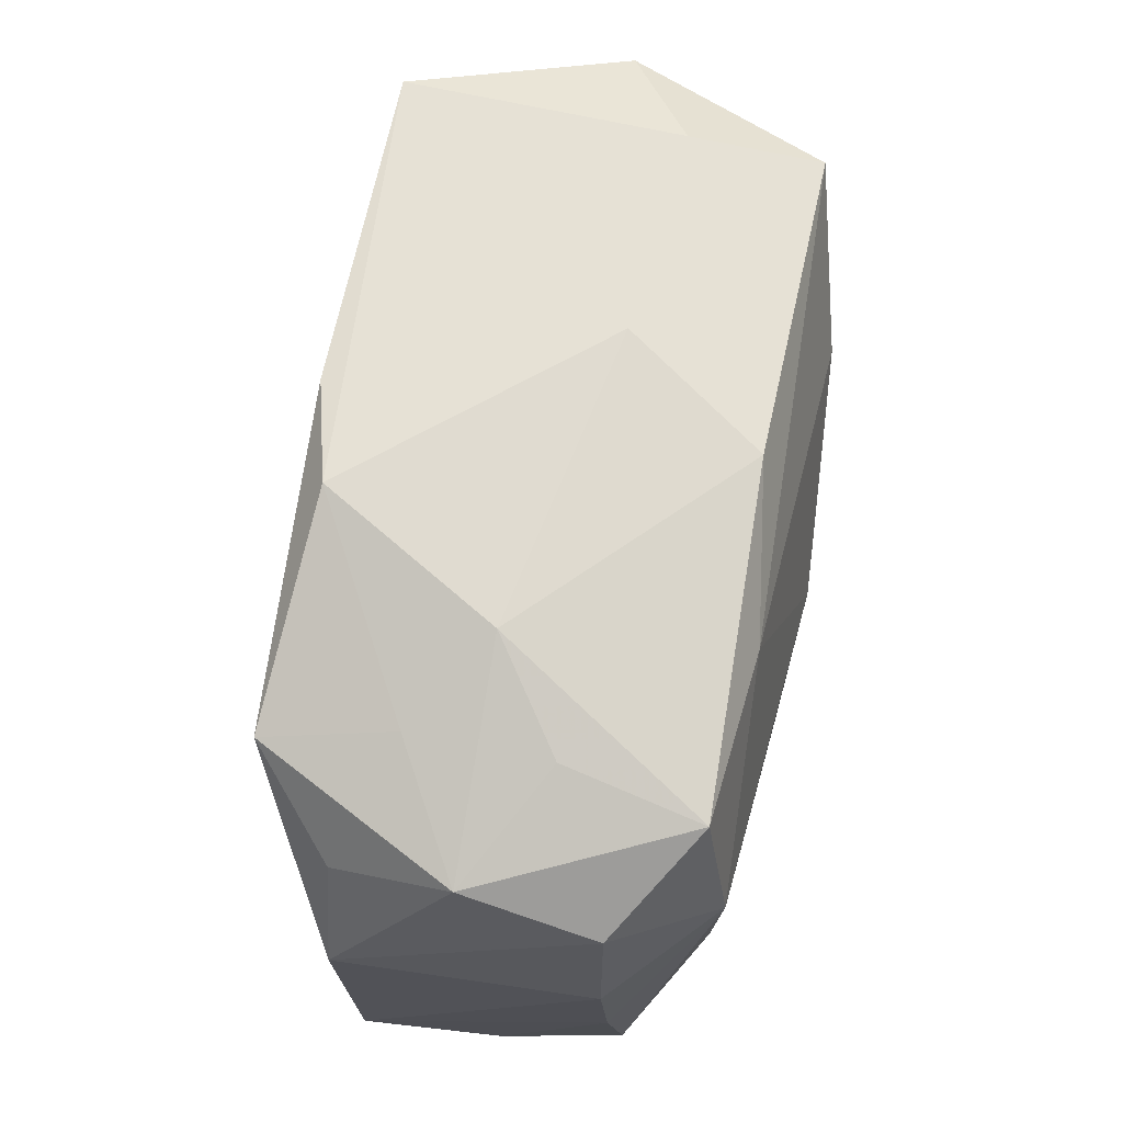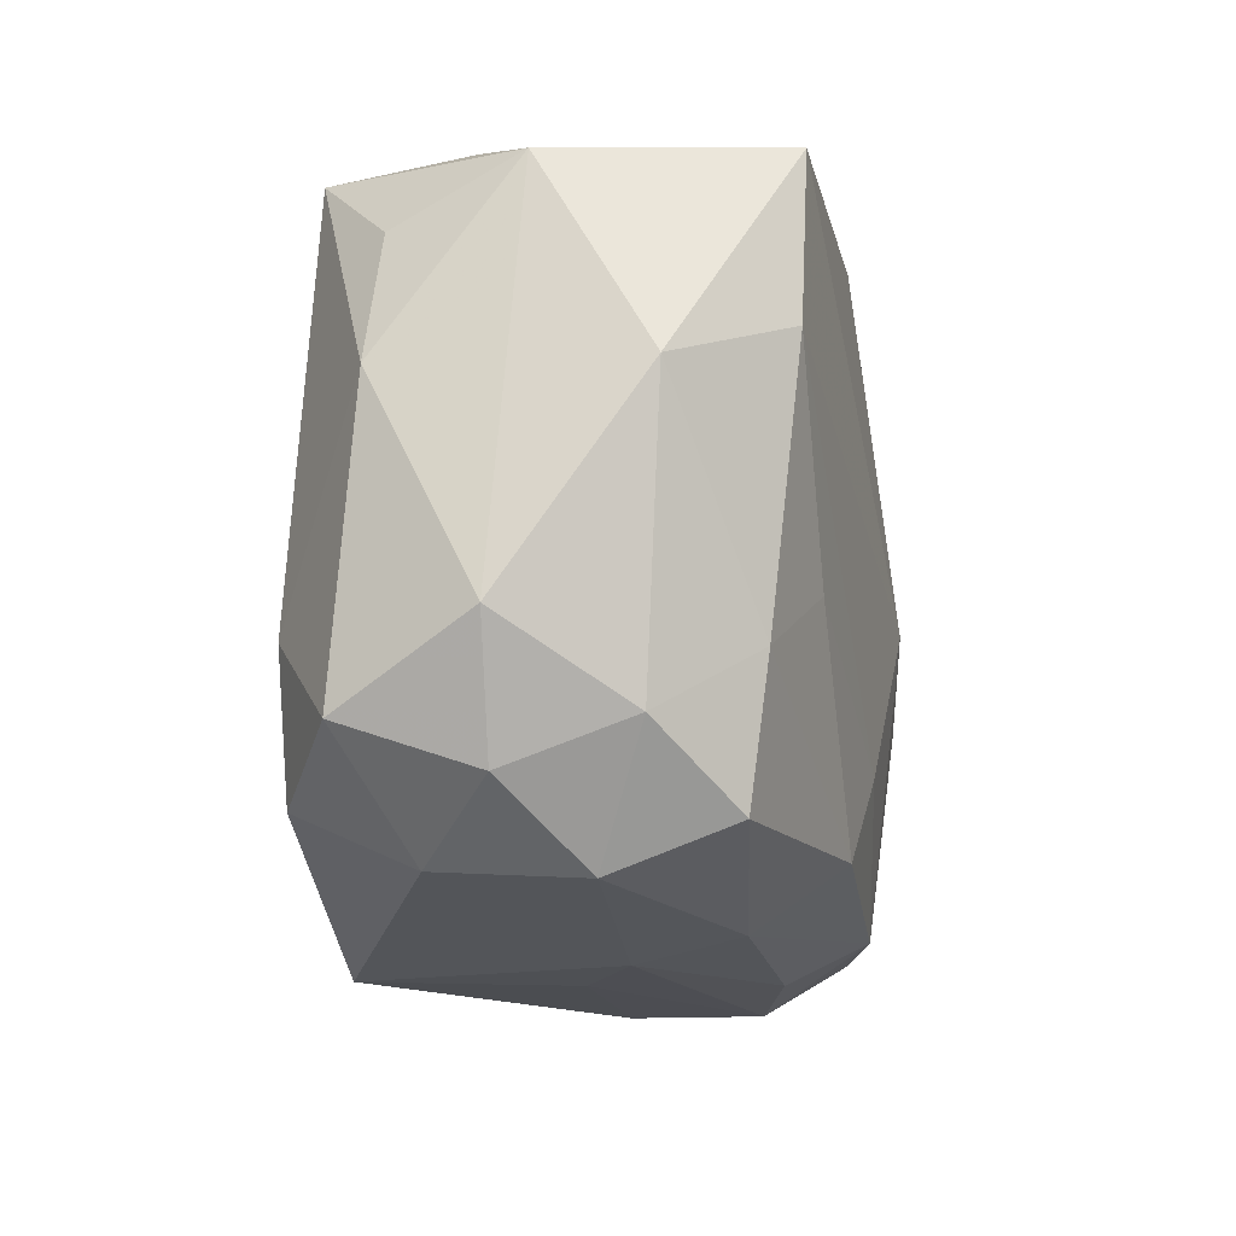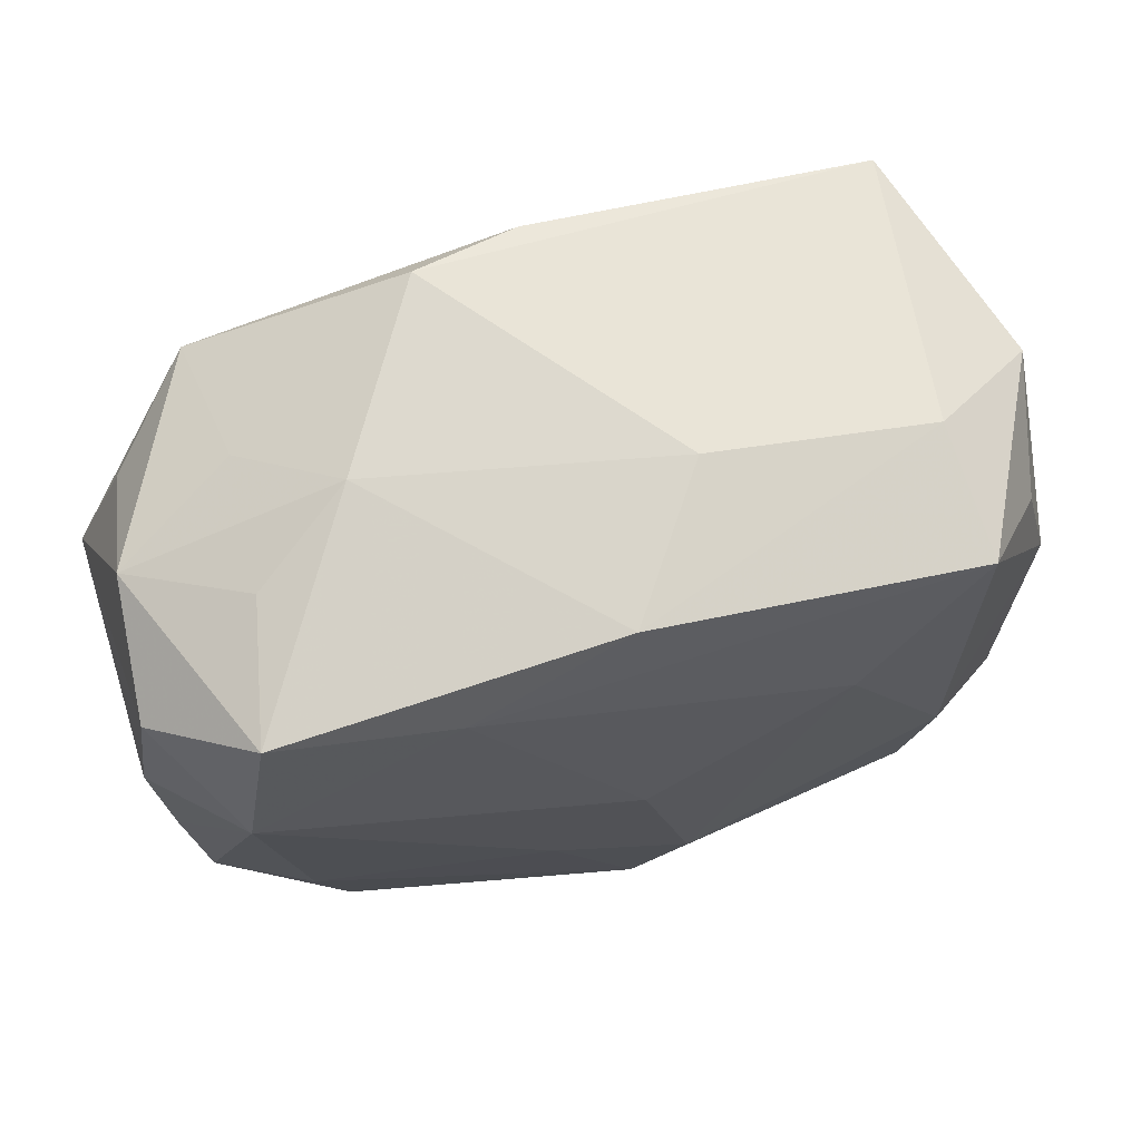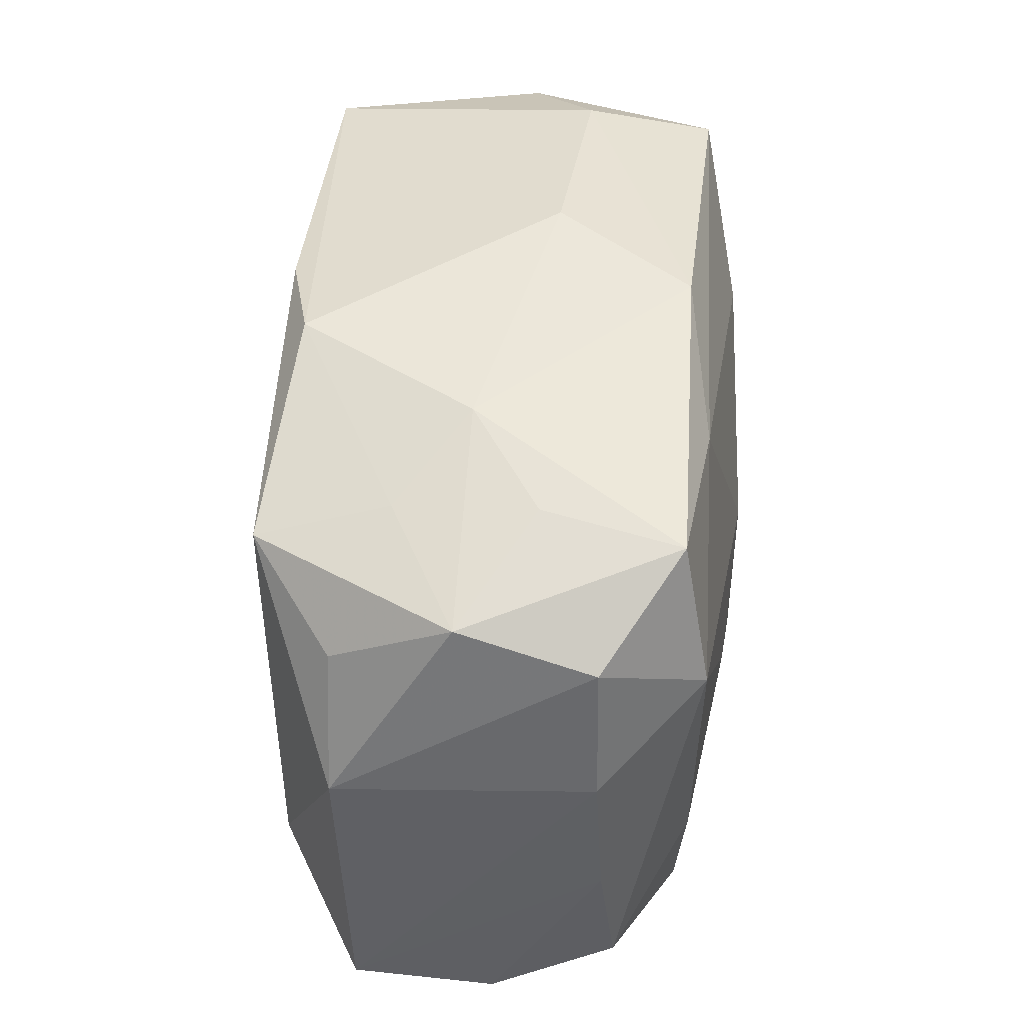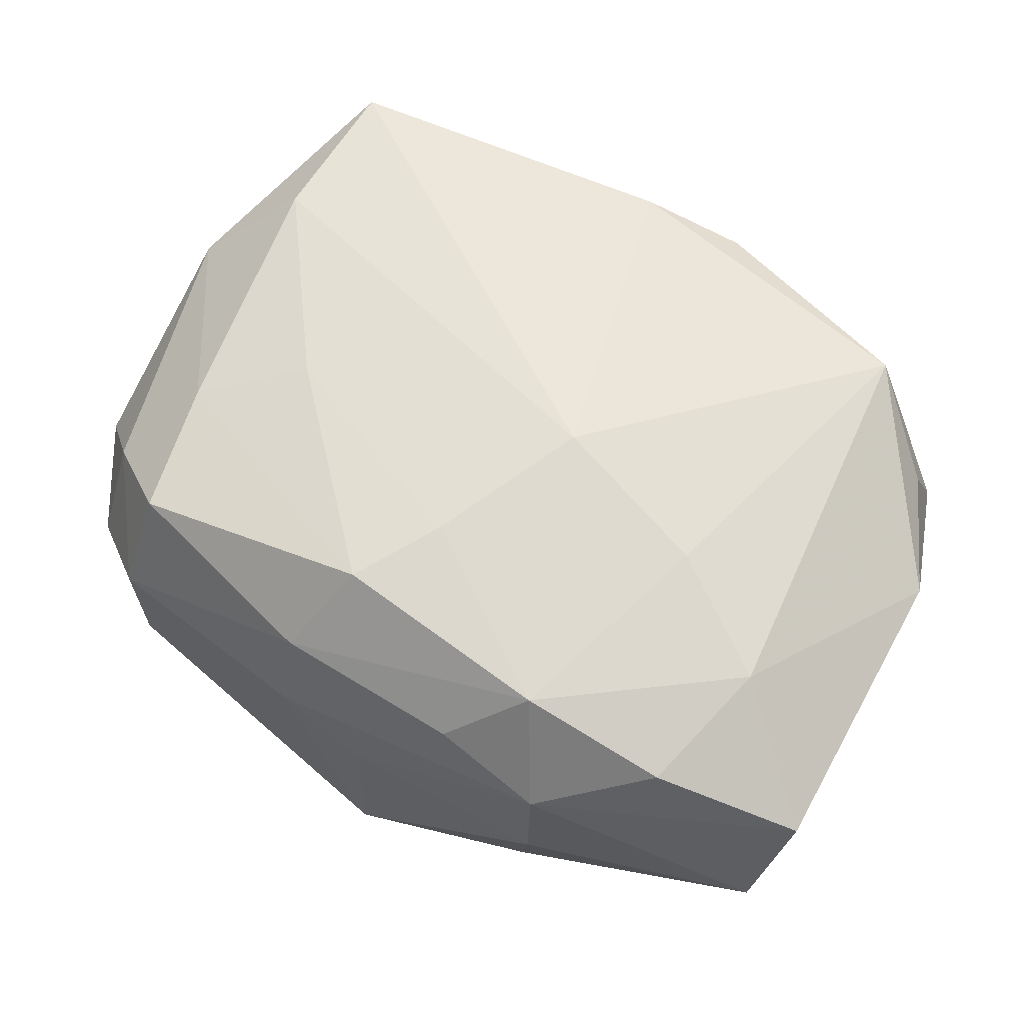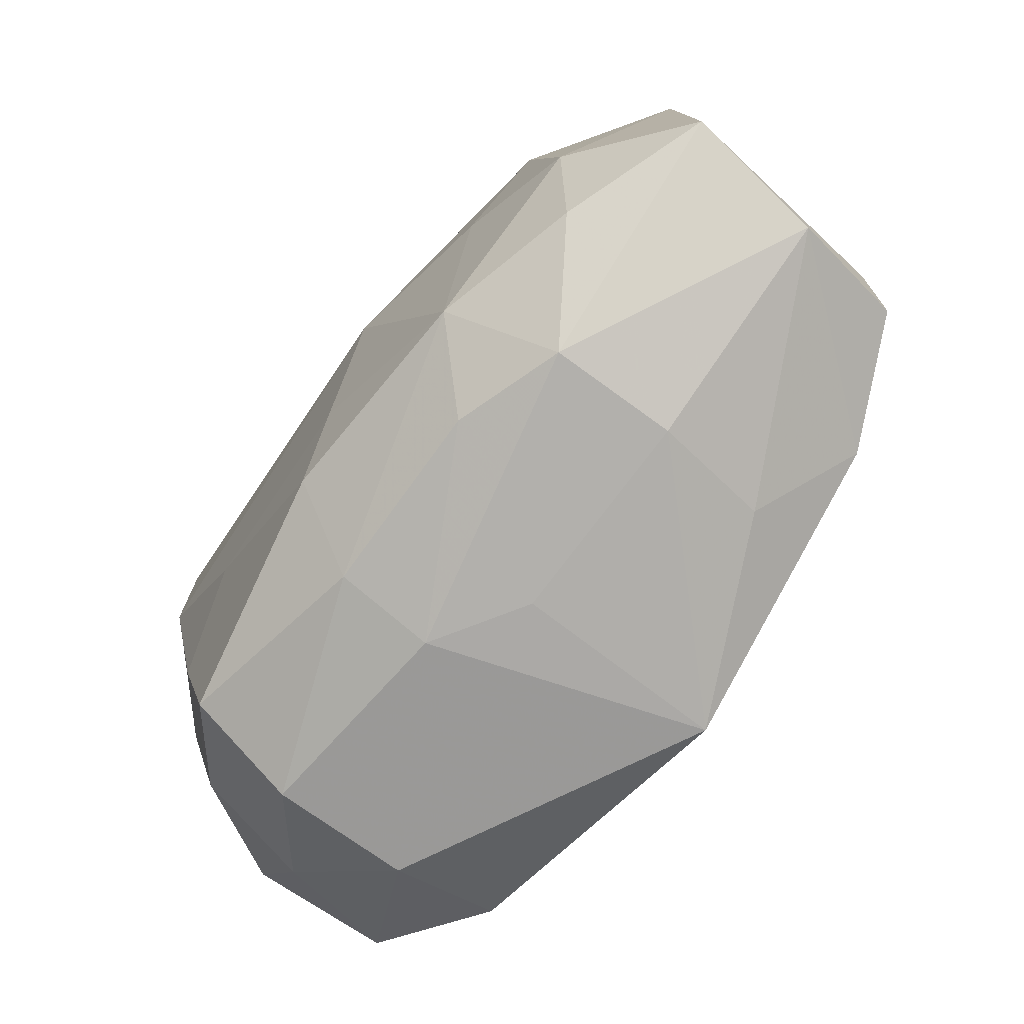
<metadata>
{"format":"obj","ext":"obj","renderer":"f3d","projection":"perspective","resolution":1024,"background":"white","views":[{"elev":69.4,"azim":104.7,"up":"+Y"},{"elev":-17.8,"azim":-75.4,"up":"+Y"},{"elev":70.9,"azim":168.4,"up":"+Y"},{"elev":45.9,"azim":99.2,"up":"+Y"},{"elev":60.3,"azim":29.0,"up":"+Z"},{"elev":-78.3,"azim":56.0,"up":"+Y"}]}
</metadata>
<code>
v 0.01218 -0.02068 -0.002253
v 0.004634 -0.001089 0.01531
v 0.02471 0.01602 -0.0005966
v -0.02661 -0.01269 -0.007058
v -0.02125 -0.007077 -0.0116
v 0.02582 -0.003917 -0.009498
v -0.00313 -0.01564 0.01349
v 0.02431 0.01213 0.006667
v -0.01927 -0.01927 0.004116
v 0.01032 -0.0173 0.01217
v -0.02029 0.01883 -0.002046
v -0.01817 -0.01658 0.01118
v 0.01685 -0.01471 -0.01347
v 0.01934 0.01599 0.01186
v 0.006109 0.02051 0.0116
v 0.01756 0.01784 0.004158
v -0.02746 0.004544 -0.005439
v -0.006115 -0.021 0.002388
v -0.02847 -0.008302 0.001058
v -0.02094 0.01657 0.01517
v 0.0185 -0.006692 -0.01414
v 0.0249 -0.0124 -0.01039
v -0.004827 -0.01353 -0.01498
v 0.01909 -0.01692 0.009409
v -0.02145 0.01737 -0.009977
v -0.0006336 -0.02096 -0.001486
v 0.01736 0.01871 -0.004236
v -0.01346 -0.004295 0.01418
v -0.006818 0.02053 -0.001884
v 0.01091 -0.0189 -0.009521
v -0.005761 -0.01969 0.008476
v -0.001662 0.01993 -0.01069
v 0.01442 -0.004203 0.01325
v 0.007938 0.01651 -0.01297
v 0.02134 -0.008847 0.01119
v -0.02651 0.01542 0.002504
v -0.01978 -0.01528 -0.01138
v 0.00377 -0.007777 -0.01498
v 0.01244 -0.02085 0.005552
v 0.02783 -0.01441 0.005686
v 0.02783 0.004518 0.006287
v -0.01381 0.009434 -0.01291
v -0.0246 -0.01516 0.0003673
v 0.0001991 -0.01038 0.01428
v -0.01965 -0.01855 -0.004473
v 0.005864 -0.02028 0.008077
v -0.02362 -0.01258 0.007555
v -0.02709 0.003662 0.009191
v 0.01854 0.01822 -0.01265
v 0.02041 0.009487 -0.0145
v -0.01947 -0.008559 0.0126
v -0.02128 0.006893 0.01482
v -0.0001769 0.01928 0.01372
v 0.01161 0.02034 0.0004922
v 0.02623 0.005414 -0.009043
v -0.001429 -0.0203 -0.01449
v -0.02555 0.01228 -0.005103
v -0.001703 0.0008782 -0.01498
v 0.02491 0.01393 -0.008711
v 0.02626 -0.01643 -0.002835
f 45 37 56
f 45 4 37
f 53 14 15
f 2 14 53
f 48 36 19
f 25 36 11
f 37 4 5
f 25 5 17
f 17 5 4
f 19 36 17
f 17 4 19
f 33 14 2
f 33 35 14
f 35 33 10
f 10 33 2
f 39 10 46
f 56 1 26
f 1 39 26
f 19 4 43
f 4 45 43
f 20 48 52
f 36 48 20
f 20 11 36
f 20 52 2
f 2 53 20
f 20 53 15
f 15 11 20
f 47 48 19
f 19 43 47
f 52 48 51
f 12 7 51
f 51 47 12
f 48 47 51
f 25 11 32
f 57 36 25
f 25 17 57
f 57 17 36
f 40 35 24
f 35 10 24
f 24 39 40
f 10 39 24
f 44 10 2
f 7 10 44
f 2 52 44
f 49 32 54
f 41 35 40
f 14 35 41
f 56 37 23
f 37 5 23
f 25 32 34
f 34 32 49
f 49 50 34
f 34 50 58
f 40 39 60
f 60 39 1
f 52 51 28
f 28 51 7
f 28 44 52
f 7 44 28
f 29 11 15
f 29 32 11
f 15 54 29
f 29 54 32
f 27 3 49
f 49 54 27
f 27 54 3
f 14 3 16
f 3 54 16
f 15 14 16
f 16 54 15
f 8 3 14
f 14 41 8
f 8 41 3
f 55 41 40
f 22 60 13
f 58 50 38
f 38 23 58
f 56 23 38
f 25 34 42
f 42 34 58
f 42 5 25
f 42 23 5
f 58 23 42
f 18 45 56
f 56 26 18
f 18 39 46
f 18 26 39
f 9 43 45
f 45 18 9
f 12 47 9
f 9 47 43
f 22 50 6
f 50 55 6
f 6 60 22
f 40 60 6
f 6 55 40
f 49 3 59
f 59 50 49
f 59 55 50
f 3 41 59
f 41 55 59
f 21 50 22
f 22 13 21
f 21 38 50
f 21 13 56
f 56 38 21
f 56 13 30
f 30 13 60
f 30 1 56
f 30 60 1
f 31 18 46
f 31 9 18
f 12 9 31
f 31 7 12
f 46 10 31
f 31 10 7

</code>
